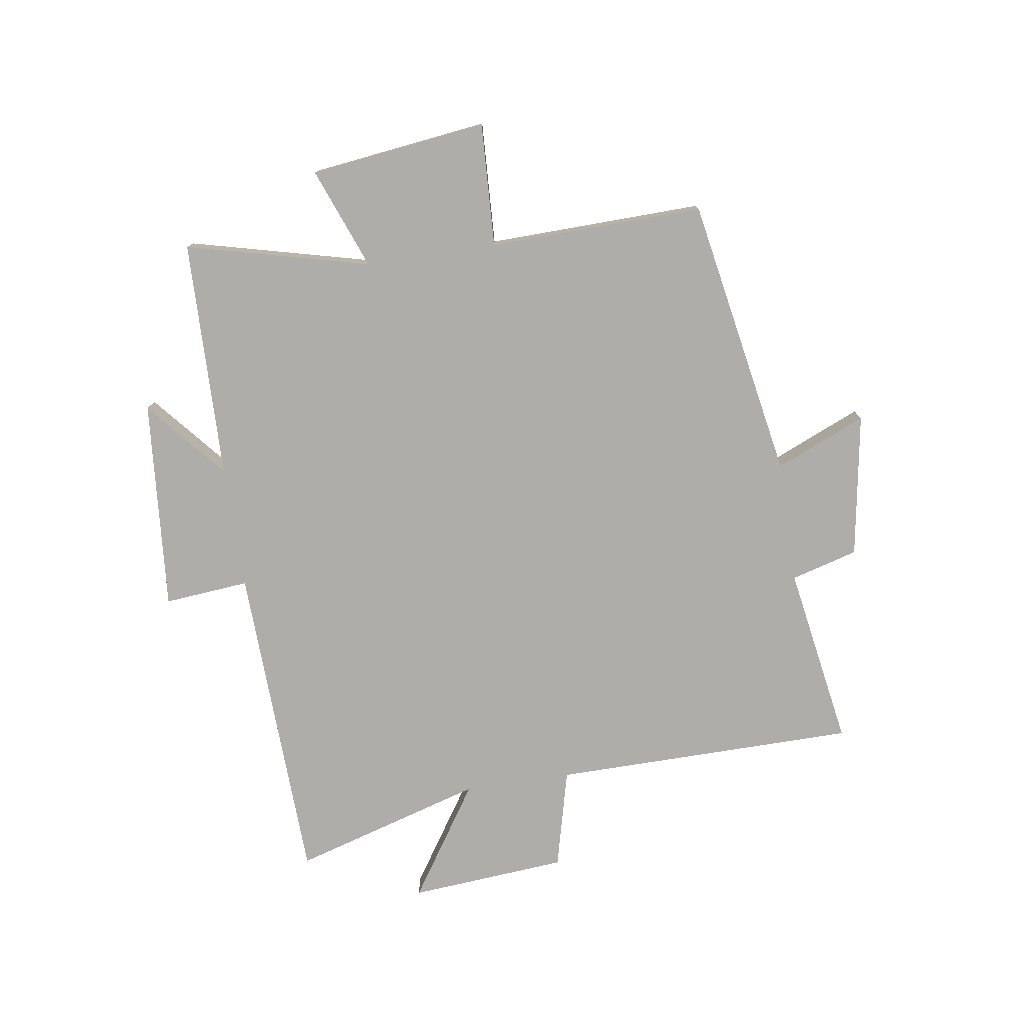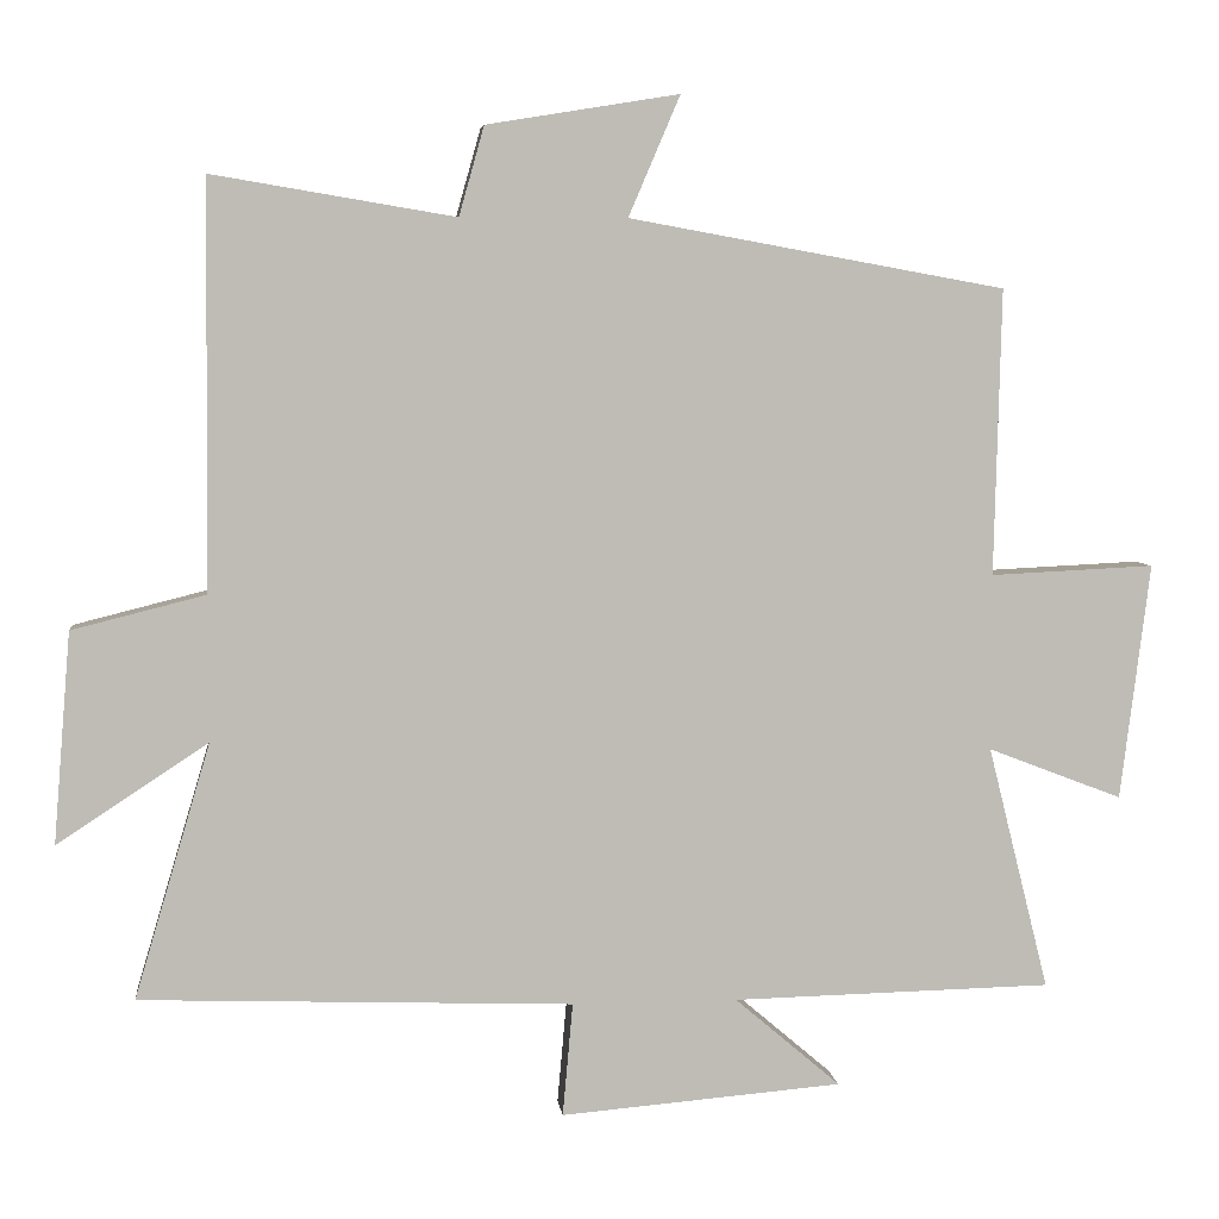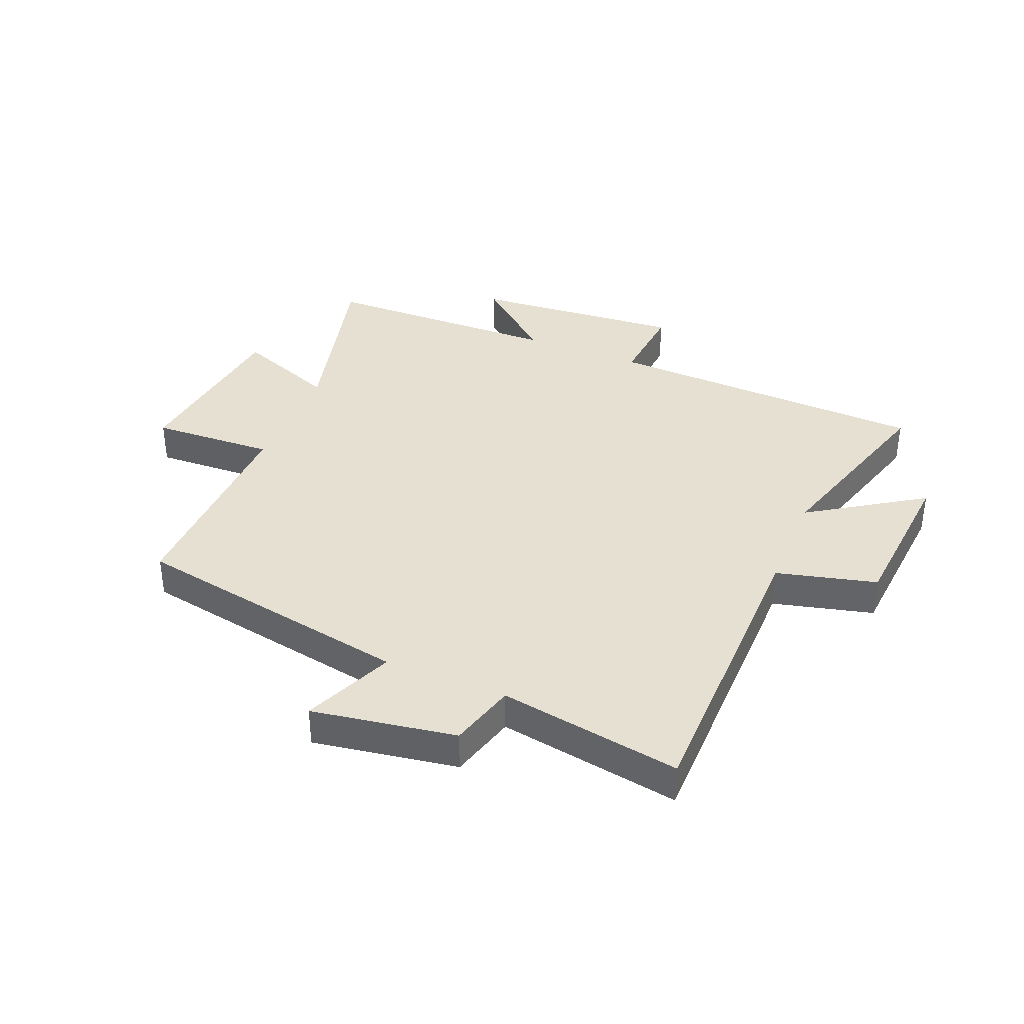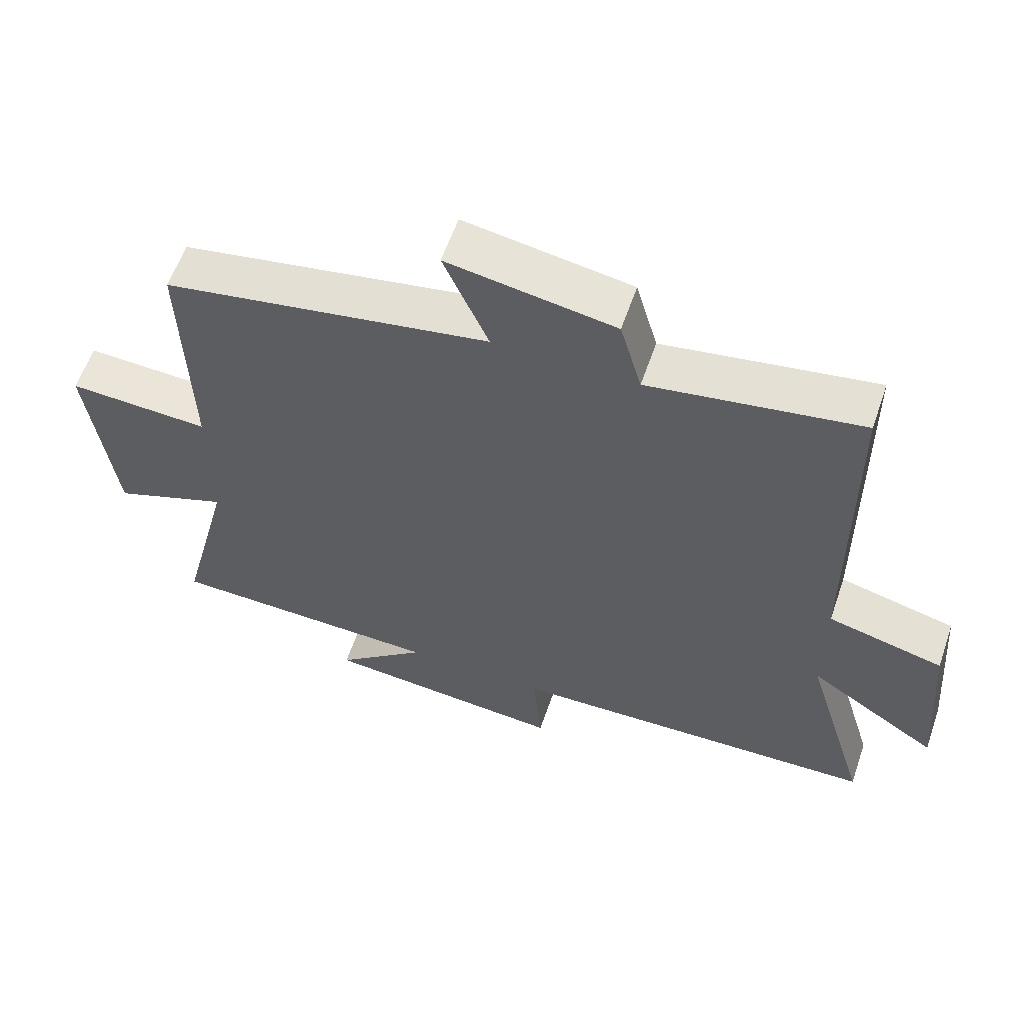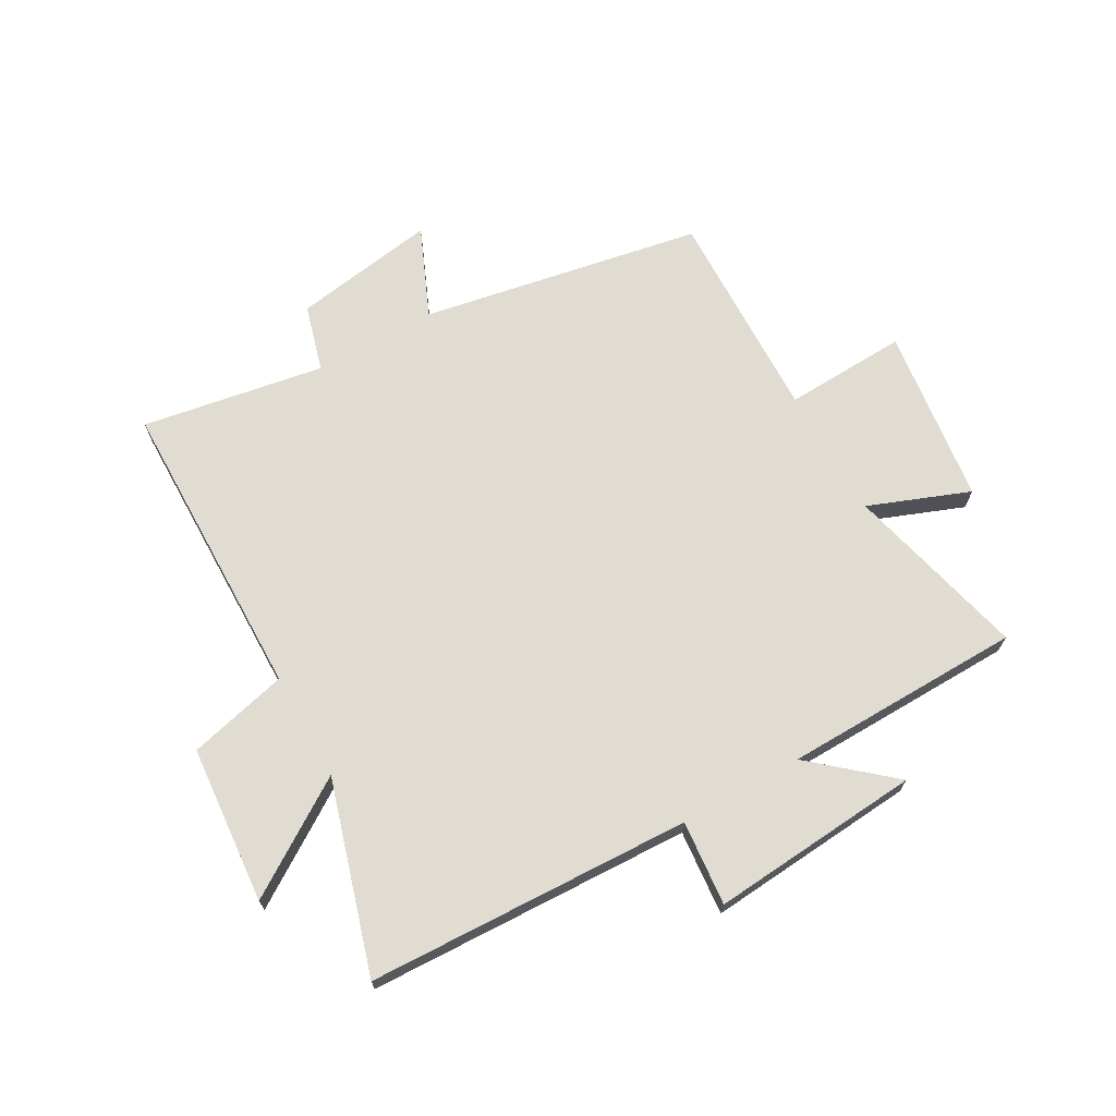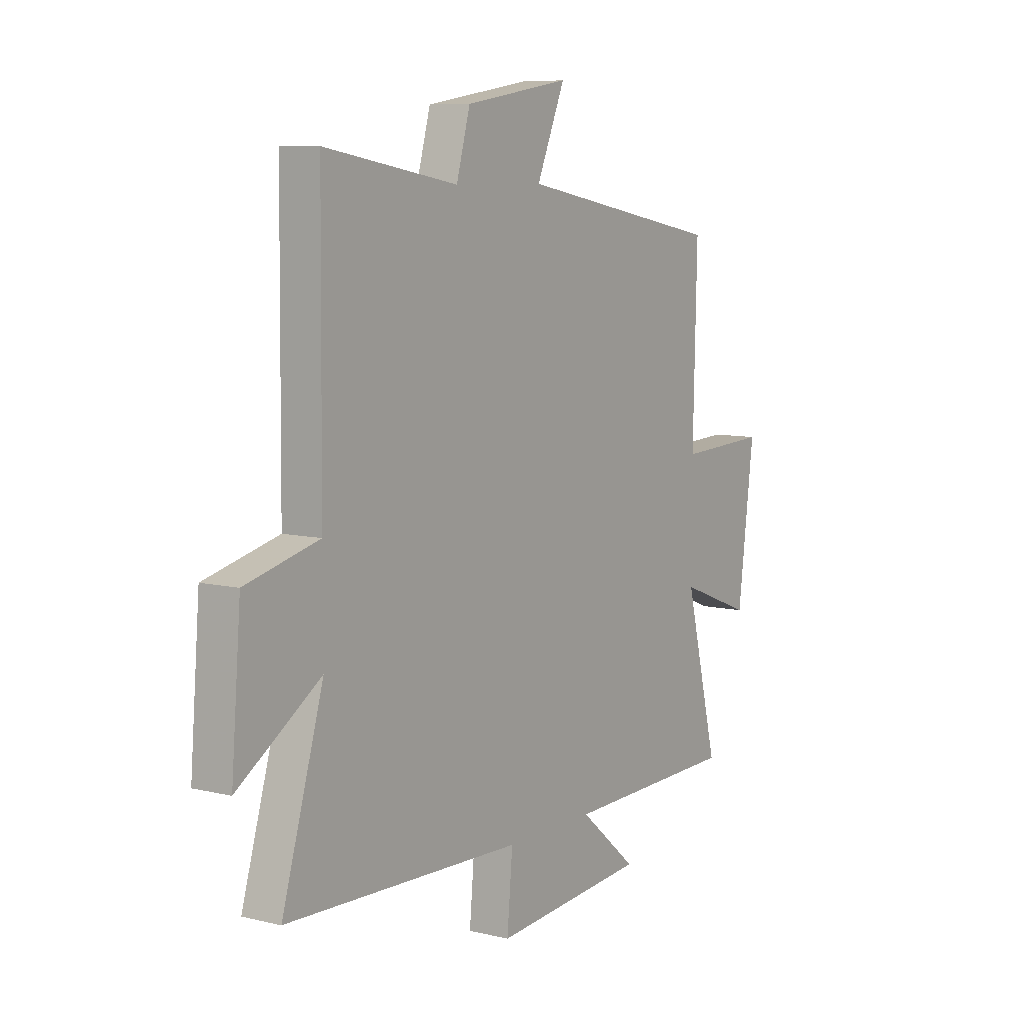
<metadata>
{"format":"obj","ext":"obj","renderer":"f3d","projection":"perspective","resolution":1024,"background":"white","views":[{"elev":-77.2,"azim":-81.4,"up":"+Y"},{"elev":5.5,"azim":173.5,"up":"+Z"},{"elev":37.7,"azim":22.4,"up":"+Y"},{"elev":59.5,"azim":19.0,"up":"+Z"},{"elev":69.2,"azim":150.7,"up":"+Y"},{"elev":8.1,"azim":123.9,"up":"+Z"}]}
</metadata>
<code>
v -0.578 0.07 -0.491
v -0.5 0.07 -0.179
v -0.672 0.07 -0.245
v -0.71 0.07 0.057
v -0.5 0.07 0.047
v -0.509 0.07 0.413
v -0.028 0.07 0.5
v -0.094 0.07 0.654
v 0.152 0.07 0.614
v 0.184 0.07 0.5
v 0.495 0.07 0.552
v 0.5 0.07 0.032
v 0.671 0.07 -0.011
v 0.693 0.07 -0.281
v 0.5 0.07 -0.154
v 0.597 0.07 -0.48
v 0.043 0.07 -0.5
v 0.056 0.07 -0.645
v -0.304 0.07 -0.615
v -0.169 0.07 -0.5
v -0.578 0 -0.491
v -0.5 0 -0.179
v -0.672 0 -0.245
v -0.71 0 0.057
v -0.5 0 0.047
v -0.509 0 0.413
v -0.028 0 0.5
v -0.094 0 0.654
v 0.152 0 0.614
v 0.184 0 0.5
v 0.495 0 0.552
v 0.5 0 0.032
v 0.671 0 -0.011
v 0.693 0 -0.281
v 0.5 0 -0.154
v 0.597 0 -0.48
v 0.043 0 -0.5
v 0.056 0 -0.645
v -0.304 0 -0.615
v -0.169 0 -0.5
f 17 18 19 20
f 20 1 2
f 17 20 2
f 16 17 2
f 15 16 2
f 12 13 14 15
f 12 15 2
f 11 12 2
f 10 11 2
f 7 8 9 10
f 5 6 7 10
f 5 10 2 3
f 3 4 5
f 40 39 38 37
f 22 21 40
f 22 40 37
f 22 37 36
f 22 36 35
f 35 34 33 32
f 22 35 32
f 22 32 31
f 22 31 30
f 30 29 28 27
f 30 27 26 25
f 23 22 30 25
f 25 24 23
f 1 21 22 2
f 2 22 23 3
f 3 23 24 4
f 4 24 25 5
f 5 25 26 6
f 6 26 27 7
f 7 27 28 8
f 8 28 29 9
f 9 29 30 10
f 10 30 31 11
f 11 31 32 12
f 12 32 33 13
f 13 33 34 14
f 14 34 35 15
f 15 35 36 16
f 16 36 37 17
f 17 37 38 18
f 18 38 39 19
f 19 39 40 20
f 20 40 21 1

</code>
